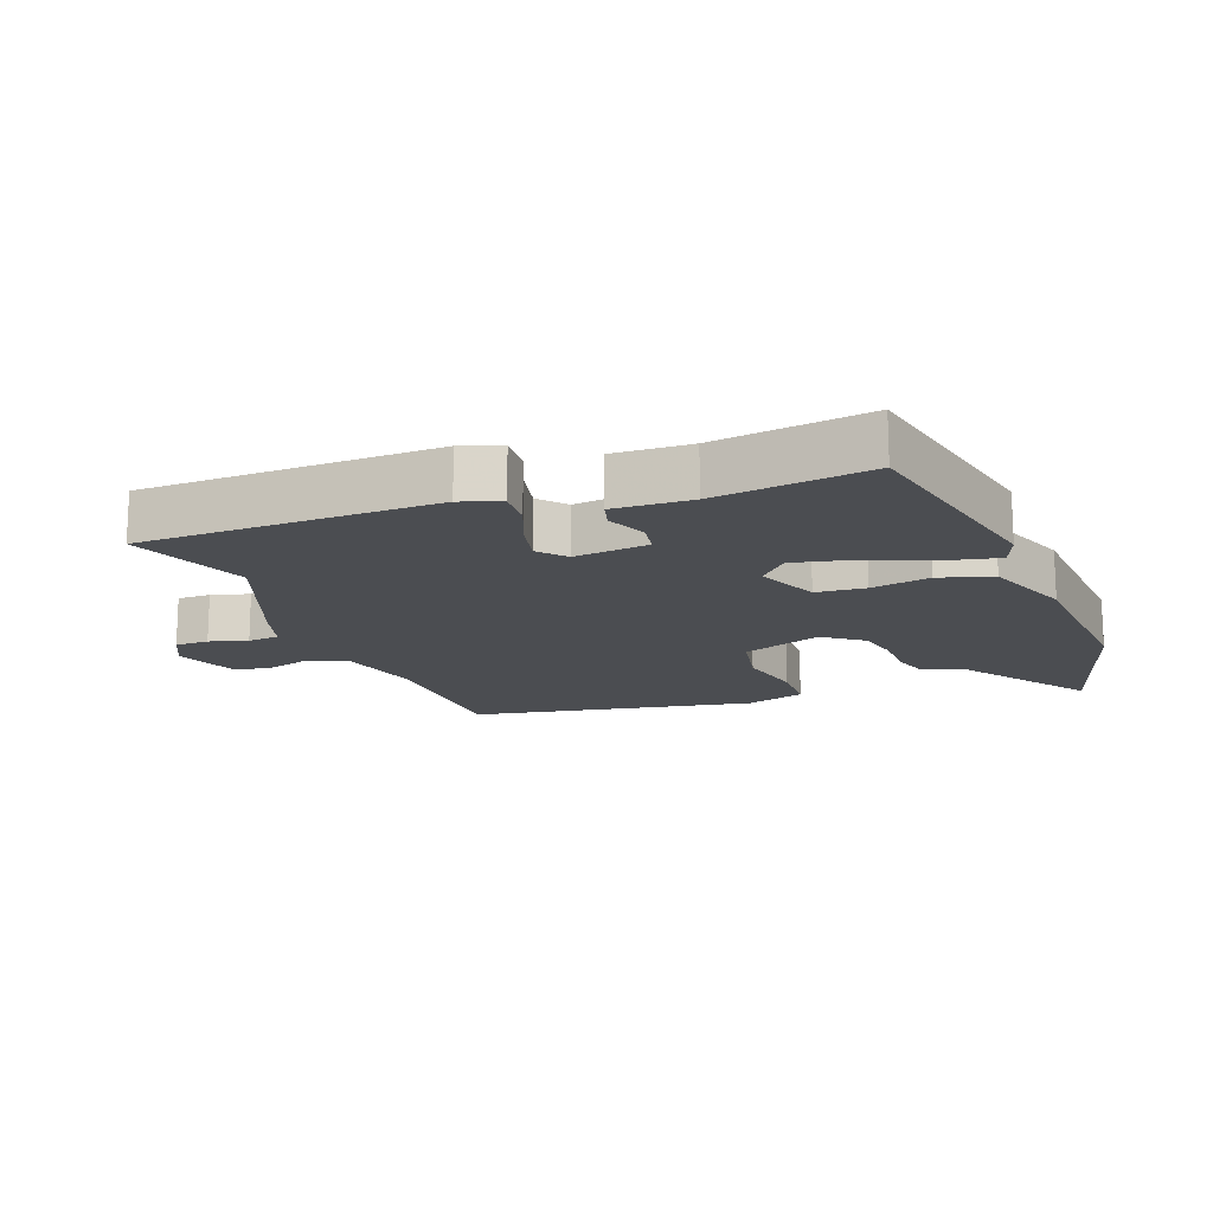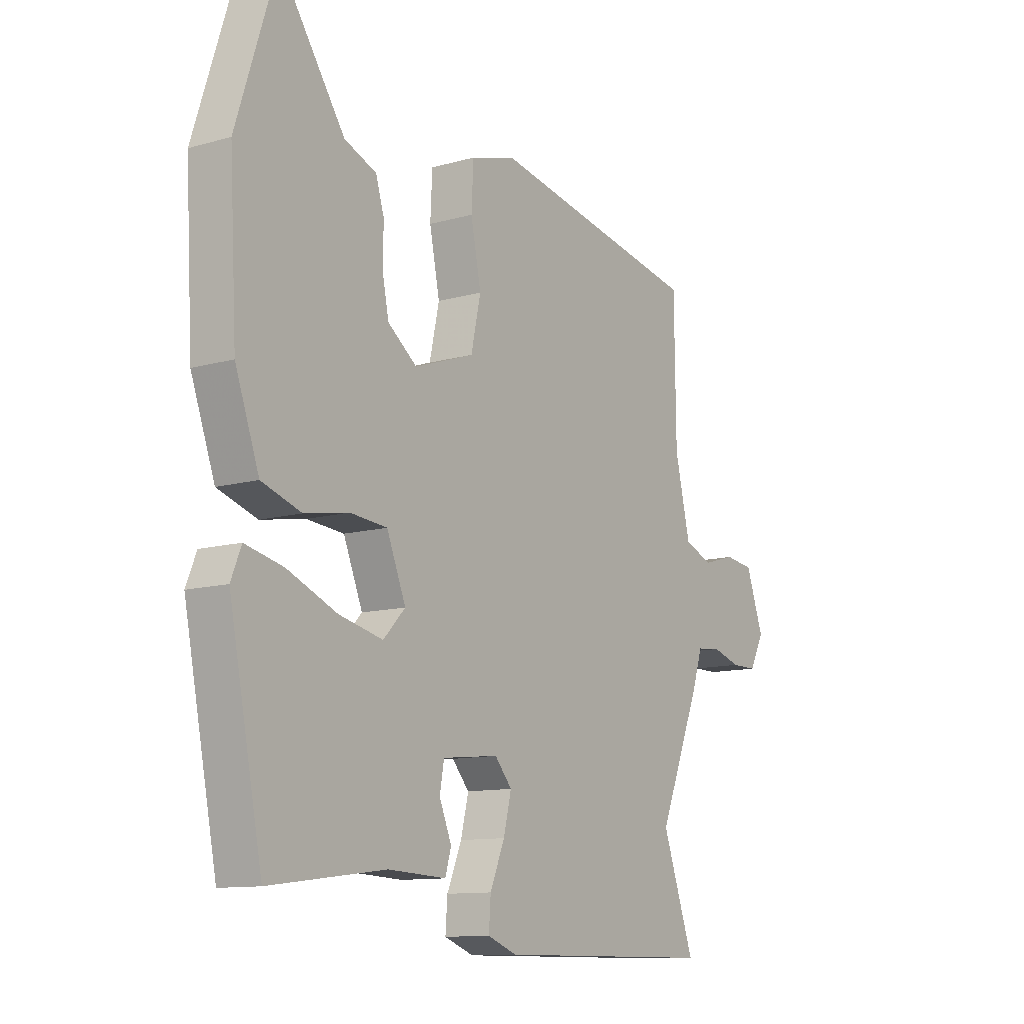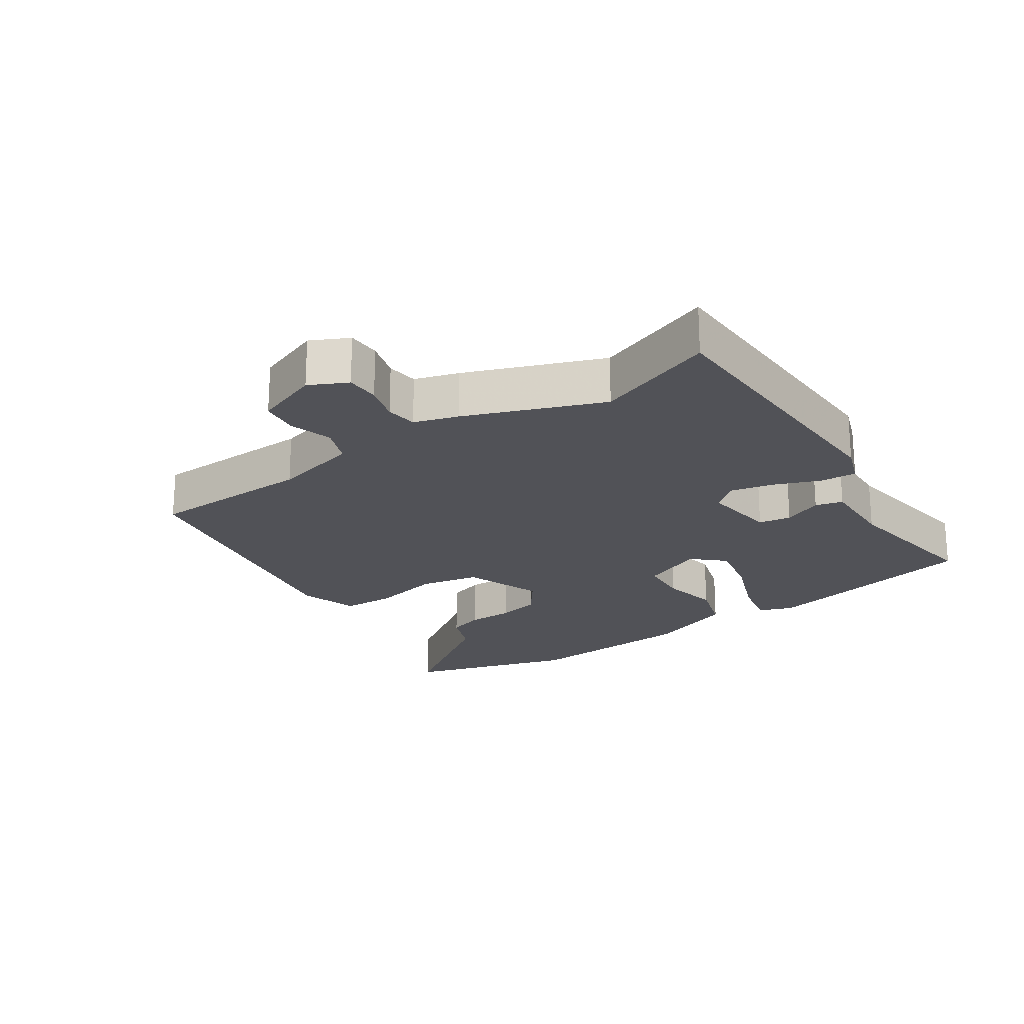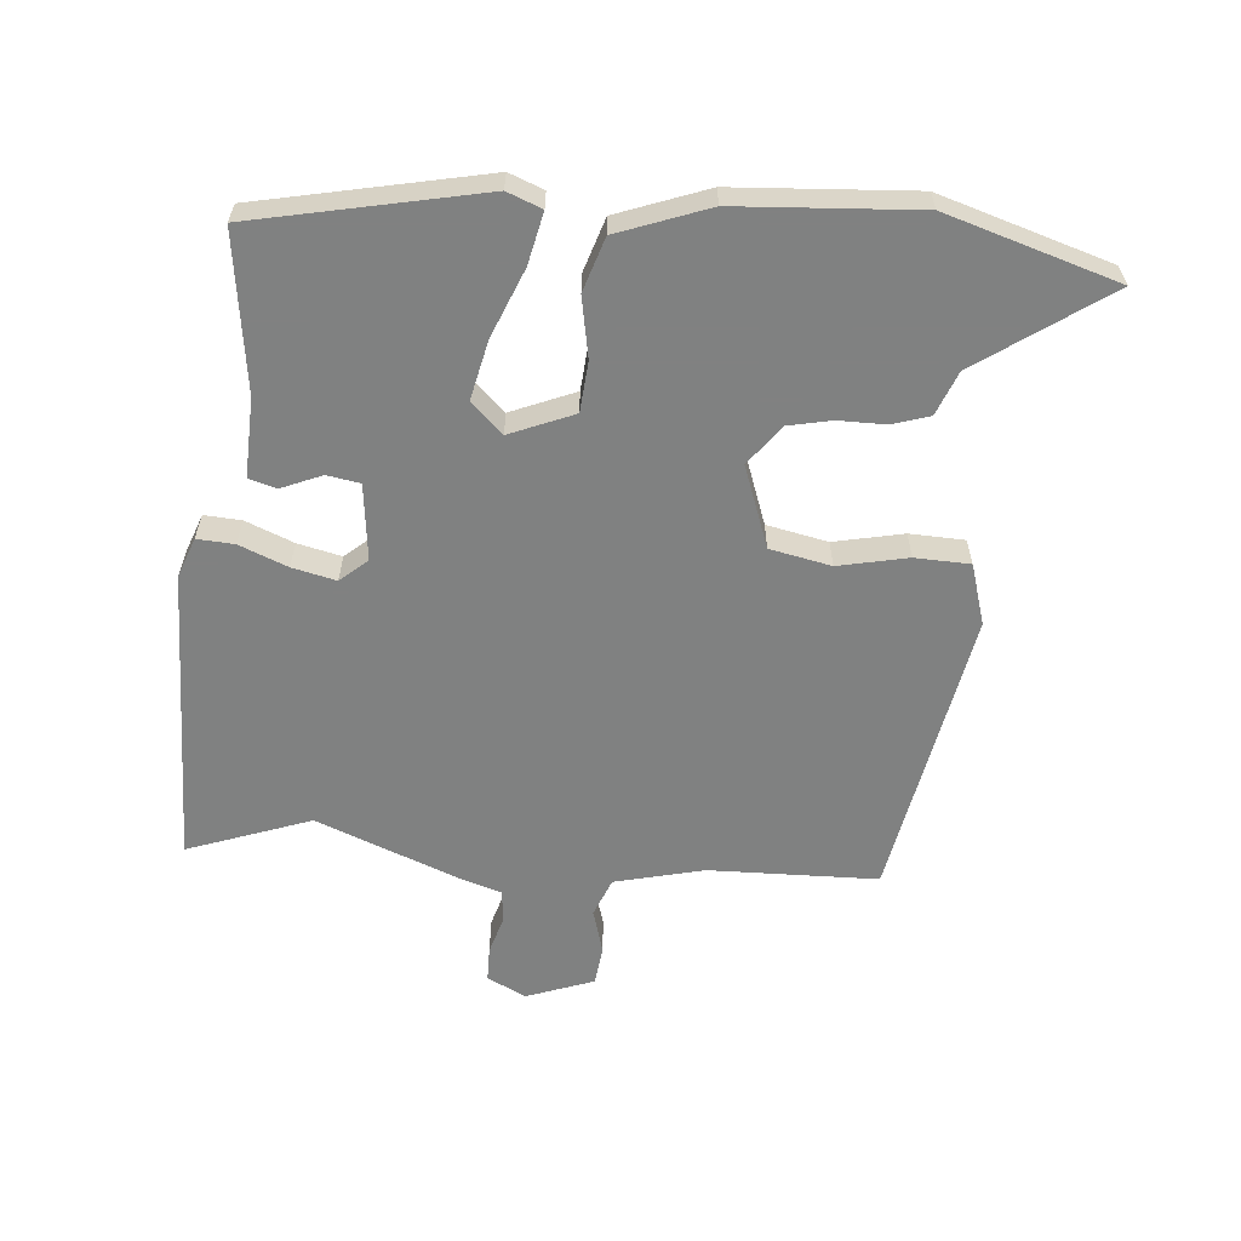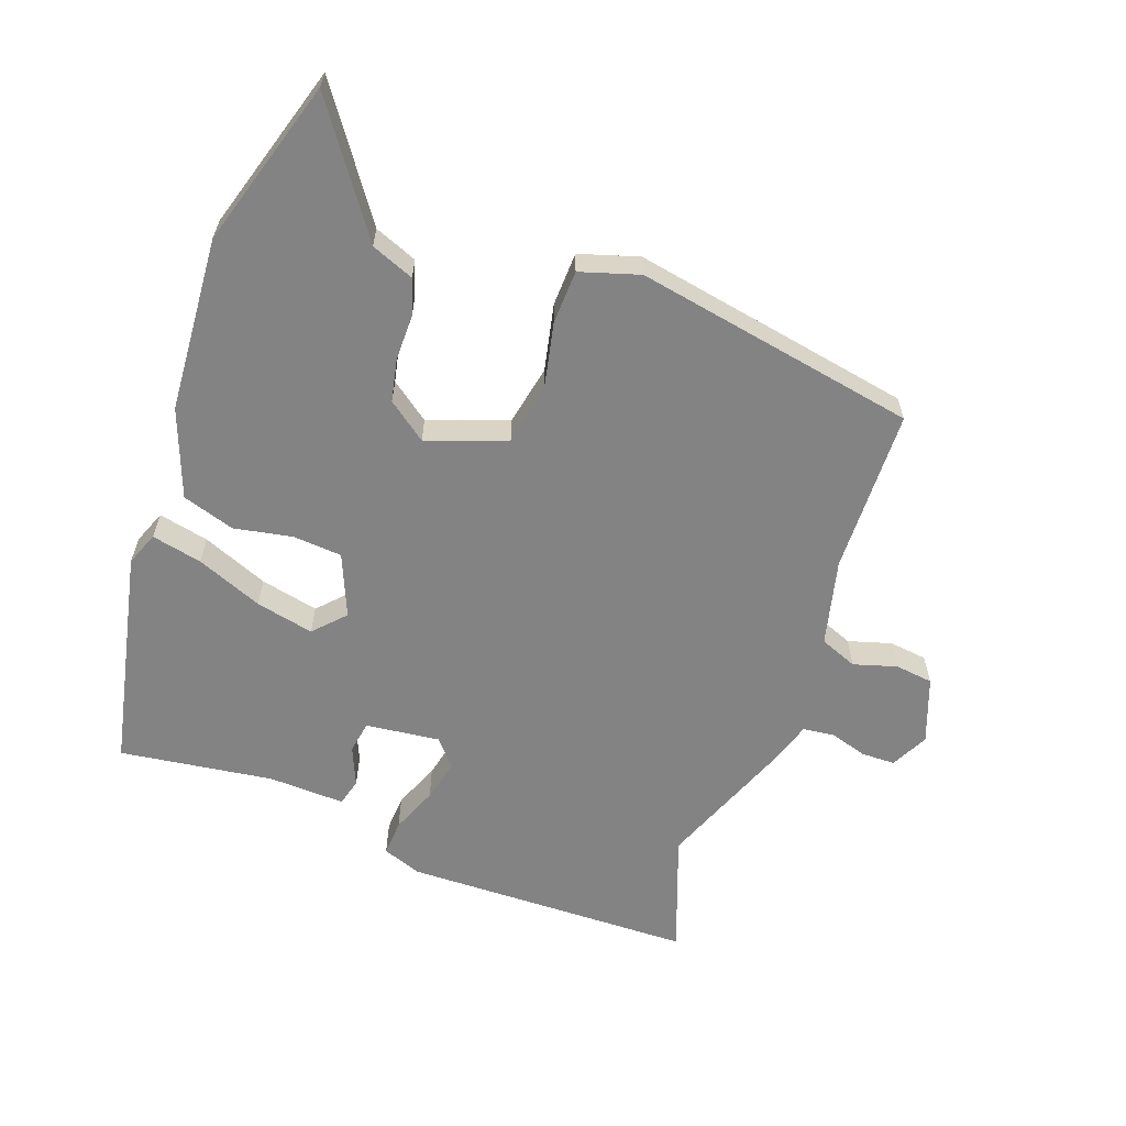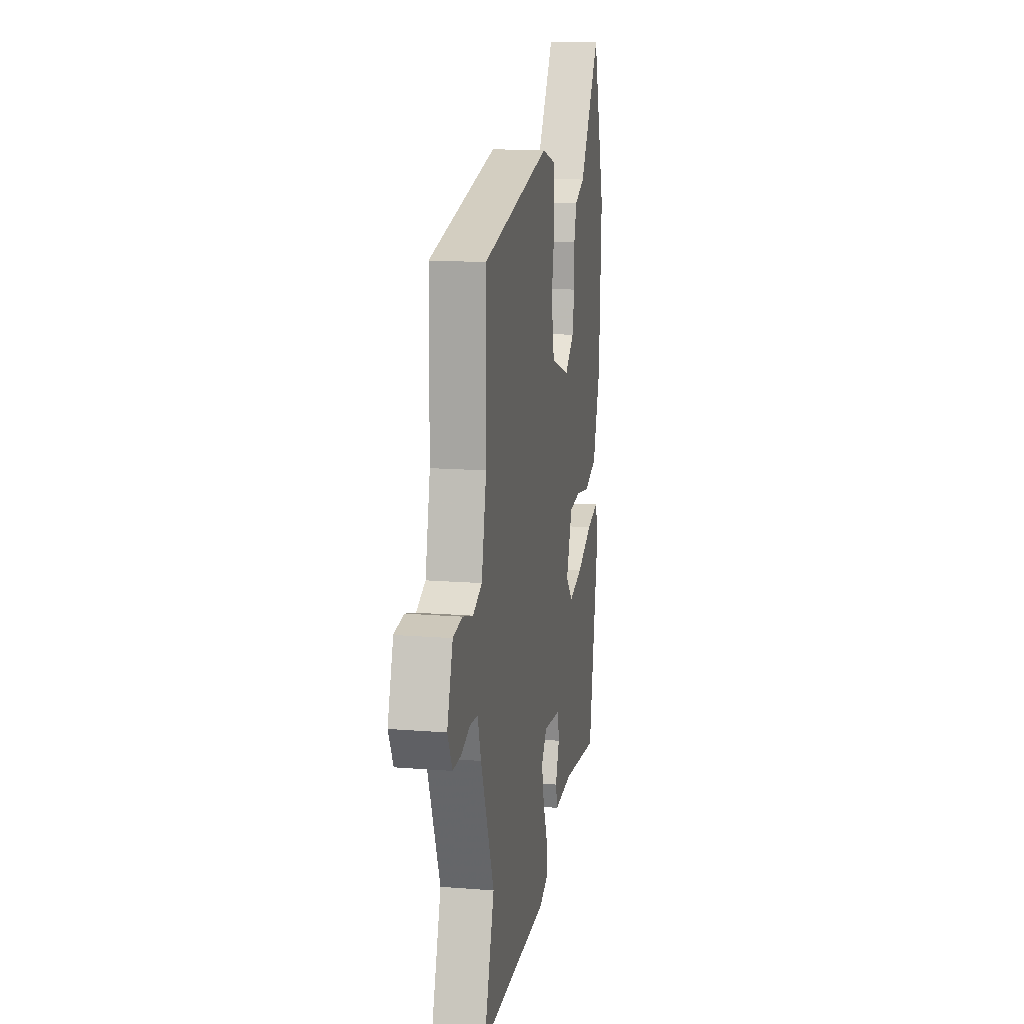
<metadata>
{"format":"obj","ext":"obj","renderer":"f3d","projection":"perspective","resolution":1024,"background":"white","views":[{"elev":-15.8,"azim":-158.5,"up":"+Y"},{"elev":-11.4,"azim":-55.2,"up":"+Z"},{"elev":-21.5,"azim":125.3,"up":"+Y"},{"elev":-60.3,"azim":-94.3,"up":"+Y"},{"elev":-61.0,"azim":-19.1,"up":"+Y"},{"elev":14.6,"azim":99.8,"up":"+Z"}]}
</metadata>
<code>
v 0.451 0.07 -0.361
v 0.516 0.07 -0.547
v 0.065 0.07 -0.55
v 0.005 0.07 -0.527
v 0.009 0.07 -0.471
v 0.039 0.07 -0.399
v 0.055 0.07 -0.333
v 0.02 0.07 -0.292
v -0.095 0.07 -0.304
v -0.104 0.07 -0.354
v -0.079 0.07 -0.415
v -0.091 0.07 -0.457
v -0.21 0.07 -0.451
v -0.448 0.07 -0.481
v -0.516 0.07 -0.137
v -0.495 0.07 -0.085
v -0.417 0.07 -0.103
v -0.315 0.07 -0.146
v -0.225 0.07 -0.167
v -0.18 0.07 -0.12
v -0.219 0.07 -0.023
v -0.295 0.07 -0.016
v -0.386 0.07 -0.032
v -0.467 0.07 -0.005
v -0.516 0.07 0.132
v -0.531 0.07 0.404
v -0.449 0.07 0.661
v -0.316 0.07 0.466
v -0.25 0.07 0.439
v -0.233 0.07 0.383
v -0.234 0.07 0.312
v -0.221 0.07 0.246
v -0.161 0.07 0.2
v -0.038 0.07 0.243
v -0.018 0.07 0.335
v -0.039 0.07 0.44
v -0.035 0.07 0.523
v 0.057 0.07 0.55
v 0.493 0.07 0.464
v 0.496 0.07 0.209
v 0.527 0.07 0.075
v 0.585 0.07 0.051
v 0.652 0.07 0.07
v 0.711 0.07 0.062
v 0.747 0.07 -0.04
v 0.717 0.07 -0.098
v 0.665 0.07 -0.098
v 0.607 0.07 -0.08
v 0.558 0.07 -0.085
v 0.536 0.07 -0.152
v 0.451 0 -0.361
v 0.516 0 -0.547
v 0.065 0 -0.55
v 0.005 0 -0.527
v 0.009 0 -0.471
v 0.039 0 -0.399
v 0.055 0 -0.333
v 0.02 0 -0.292
v -0.095 0 -0.304
v -0.104 0 -0.354
v -0.079 0 -0.415
v -0.091 0 -0.457
v -0.21 0 -0.451
v -0.448 0 -0.481
v -0.516 0 -0.137
v -0.495 0 -0.085
v -0.417 0 -0.103
v -0.315 0 -0.146
v -0.225 0 -0.167
v -0.18 0 -0.12
v -0.219 0 -0.023
v -0.295 0 -0.016
v -0.386 0 -0.032
v -0.467 0 -0.005
v -0.516 0 0.132
v -0.531 0 0.404
v -0.449 0 0.661
v -0.316 0 0.466
v -0.25 0 0.439
v -0.233 0 0.383
v -0.234 0 0.312
v -0.221 0 0.246
v -0.161 0 0.2
v -0.038 0 0.243
v -0.018 0 0.335
v -0.039 0 0.44
v -0.035 0 0.523
v 0.057 0 0.55
v 0.493 0 0.464
v 0.496 0 0.209
v 0.527 0 0.075
v 0.585 0 0.051
v 0.652 0 0.07
v 0.711 0 0.062
v 0.747 0 -0.04
v 0.717 0 -0.098
v 0.665 0 -0.098
v 0.607 0 -0.08
v 0.558 0 -0.085
v 0.536 0 -0.152
f 49 50 1
f 45 46 47 48
f 45 48 49
f 42 43 44 45
f 41 42 45 49
f 40 41 49 1
f 38 39 40 1
f 35 36 37 38
f 34 35 38 1
f 28 29 30 31
f 28 31 32
f 27 28 32
f 26 27 32
f 25 26 32 33
f 22 23 24 25
f 21 22 25 33
f 15 16 17 18
f 13 14 15 18
f 13 18 19
f 10 11 12 13
f 9 10 13 19
f 8 9 19 20
f 3 4 5 6
f 3 6 7
f 2 3 7
f 1 2 7 8
f 20 21 33 34
f 1 8 20 34
f 51 100 99
f 98 97 96 95
f 99 98 95
f 95 94 93 92
f 99 95 92 91
f 51 99 91 90
f 51 90 89 88
f 88 87 86 85
f 51 88 85 84
f 81 80 79 78
f 82 81 78
f 82 78 77
f 82 77 76
f 83 82 76 75
f 75 74 73 72
f 83 75 72 71
f 68 67 66 65
f 68 65 64 63
f 69 68 63
f 63 62 61 60
f 69 63 60 59
f 70 69 59 58
f 56 55 54 53
f 57 56 53
f 57 53 52
f 58 57 52 51
f 84 83 71 70
f 84 70 58 51
f 1 51 52 2
f 2 52 53 3
f 3 53 54 4
f 4 54 55 5
f 5 55 56 6
f 6 56 57 7
f 7 57 58 8
f 8 58 59 9
f 9 59 60 10
f 10 60 61 11
f 11 61 62 12
f 12 62 63 13
f 13 63 64 14
f 14 64 65 15
f 15 65 66 16
f 16 66 67 17
f 17 67 68 18
f 18 68 69 19
f 19 69 70 20
f 20 70 71 21
f 21 71 72 22
f 22 72 73 23
f 23 73 74 24
f 24 74 75 25
f 25 75 76 26
f 26 76 77 27
f 27 77 78 28
f 28 78 79 29
f 29 79 80 30
f 30 80 81 31
f 31 81 82 32
f 32 82 83 33
f 33 83 84 34
f 34 84 85 35
f 35 85 86 36
f 36 86 87 37
f 37 87 88 38
f 38 88 89 39
f 39 89 90 40
f 40 90 91 41
f 41 91 92 42
f 42 92 93 43
f 43 93 94 44
f 44 94 95 45
f 45 95 96 46
f 46 96 97 47
f 47 97 98 48
f 48 98 99 49
f 49 99 100 50
f 50 100 51 1

</code>
